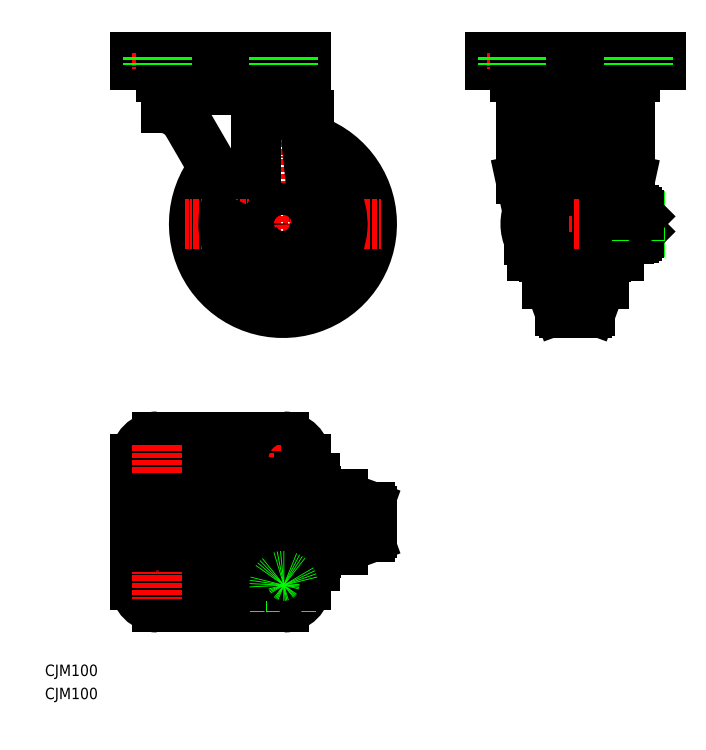
<metadata>
{"format":"dxf","ext":"dxf","renderer":"ezdxf+matplotlib","layout":"modelspace","background":"white","min_lineweight":24,"dpi":150}
</metadata>
<code>
0
SECTION
2
ENTITIES
0
LINE
8
CENTER
10
98.69
20
336.9
30
0
11
98.69
21
365.9
31
0
0
LINE
8
CENTER
10
133.7
20
211.9
30
0
11
133.7
21
321.9
31
0
0
LINE
8
0
10
145.9
20
322.7
30
0
11
151.7
21
266.9
31
0
0
LINE
8
0
10
118.7
20
257
30
0
11
118.7
21
324.9
31
0
0
LINE
8
0
10
118.1
20
257.9
30
0
11
78.94
21
325.4
31
0
0
ARC
8
0
10
133.7
20
266.9
30
0
40
31
50
155.6
51
60.63
0
ARC
8
0
10
133.7
20
266.9
30
0
40
50
50
141.2
51
74.92
0
LINE
8
CENTER
10
188.7
20
99.51
30
0
11
45.69
21
99.51
31
0
0
LINE
8
CENTER
10
70.94
20
135
30
0
11
55.44
21
135
31
0
0
LINE
8
CENTER
10
70.94
20
64.01
30
0
11
55.44
21
64.01
31
0
0
ARC
8
0
10
98.69
20
99.51
30
0
40
38
50
44.26
51
314.2
0
ARC
8
0
10
63.19
20
135
30
0
40
12.5
50
90
51
180
0
ARC
8
0
10
63.19
20
64.01
30
0
40
12.5
50
180
51
270
0
CIRCLE
8
0
10
63.19
20
135
30
0
40
5.25
0
CIRCLE
8
0
10
63.19
20
64.01
30
0
40
5.25
0
LINE
8
0
10
50.69
20
64.01
30
0
11
50.69
21
135
31
0
0
TEXT
8
0
10
4.087e-07
20
13.01
30
0
40
6.4
1
CJM100
0
TEXT
8
0
10
4.087e-07
20
4.866e-07
30
0
40
6.4
1
CJM100
0
LINE
8
CENTER
10
98.69
20
46.51
30
0
11
98.69
21
152.5
31
0
0
LINE
8
CENTER
10
133.7
20
132.5
30
0
11
133.7
21
58.01
31
0
0
ARC
8
0
10
180.7
20
93.11
30
0
40
3
50
290
51
2.036e-13
0
ARC
8
0
10
86.69
20
93.11
30
0
40
3
50
180
51
250
0
ARC
8
0
10
98.69
20
99.51
30
0
40
25.25
50
43.87
51
316.1
0
ARC
8
0
10
98.69
20
99.51
30
0
40
27.75
50
56.56
51
303.4
0
ARC
8
0
10
98.69
20
99.51
30
0
40
30.75
50
56.56
51
303.4
0
ARC
8
0
10
98.69
20
99.51
30
0
40
33.75
50
46.55
51
313.5
0
LINE
8
CENTER
10
141.9
20
64.01
30
0
11
126.4
21
64.01
31
0
0
ARC
8
0
10
129.4
20
78.01
30
0
40
10
50
244.8
51
295.2
0
LINE
8
0
10
140.2
20
65.01
30
0
11
127.2
21
65.01
31
0
0
LINE
8
0
10
141.7
20
68.01
30
0
11
125.7
21
68.01
31
0
0
LINE
8
0
10
152.4
20
82.01
30
0
11
114.9
21
82.01
31
0
0
LINE
8
0
10
182.8
20
91.01
30
0
11
84.55
21
91.01
31
0
0
LINE
8
0
10
167.2
20
83.51
30
0
11
100.2
21
83.51
31
0
0
LINE
8
0
10
151.7
20
78.01
30
0
11
119.5
21
78.01
31
0
0
LINE
8
0
10
151.7
20
75.01
30
0
11
119.5
21
75.01
31
0
0
LINE
8
0
10
134.2
20
51.51
30
0
11
63.19
21
51.51
31
0
0
LINE
8
0
10
100.2
20
85.01
30
0
11
85.67
21
90.29
31
0
0
LINE
8
CENTER
10
63.19
20
56.26
30
0
11
63.19
21
71.76
31
0
0
LINE
8
0
10
125.7
20
68.74
30
0
11
125.7
21
66.51
31
0
0
ARC
8
0
10
127.2
20
66.51
30
0
40
1.5
50
180
51
270
0
LINE
8
0
10
100.2
20
85.01
30
0
11
100.2
21
83.51
31
0
0
LINE
8
0
10
127.7
20
82.01
30
0
11
127.7
21
78.01
31
0
0
ARC
8
0
10
119.5
20
68.01
30
0
40
7
50
90
51
123.4
0
ARC
8
0
10
119.5
20
68.01
30
0
40
10
50
90
51
123.4
0
LINE
8
0
10
125.2
20
75.01
30
0
11
125.2
21
68.96
31
0
0
LINE
8
0
10
114.9
20
83.51
30
0
11
114.9
21
82.01
31
0
0
ARC
8
0
10
137.9
20
78.01
30
0
40
10
50
244.8
51
295.2
0
LINE
8
0
10
141.7
20
68.74
30
0
11
141.7
21
66.51
31
0
0
ARC
8
0
10
134.2
20
64.01
30
0
40
5.25
50
185.8
51
10.98
0
LINE
8
0
10
146.7
20
64.01
30
0
11
146.7
21
75.01
31
0
0
ARC
8
0
10
134.2
20
64.01
30
0
40
12.5
50
270
51
0
0
LINE
8
CENTER
10
134.2
20
56.26
30
0
11
134.2
21
71.76
31
0
0
LINE
8
0
10
138.7
20
63.76
30
0
11
128.7
21
63.76
31
0
0
LINE
8
0
10
137.9
20
63.01
30
0
11
129.4
21
63.01
31
0
0
LINE
8
0
10
129.4
20
63.01
30
0
11
129.4
21
65.01
31
0
0
LINE
8
0
10
128.7
20
63.76
30
0
11
129.4
21
63.01
31
0
0
LINE
8
0
10
128.7
20
65.01
30
0
11
128.7
21
63.76
31
0
0
LINE
8
0
10
137.9
20
63.01
30
0
11
137.9
21
65.01
31
0
0
LINE
8
0
10
138.7
20
63.76
30
0
11
137.9
21
63.01
31
0
0
LINE
8
0
10
138.7
20
65.01
30
0
11
138.7
21
63.76
31
0
0
ARC
8
0
10
140.2
20
66.51
30
0
40
1.5
50
270
51
0
0
LINE
8
0
10
146.7
20
66.76
30
0
11
146.7
21
66.76
31
0
0
LINE
8
0
10
139.7
20
82.01
30
0
11
139.7
21
78.01
31
0
0
LINE
8
0
10
133.7
20
68.96
30
0
11
133.7
21
75.01
31
0
0
LINE
8
0
10
142.2
20
75.01
30
0
11
142.2
21
68.96
31
0
0
LINE
8
0
10
146.7
20
78.01
30
0
11
146.7
21
82.01
31
0
0
LINE
8
0
10
151.7
20
78.01
30
0
11
151.7
21
75.01
31
0
0
LINE
8
0
10
146.7
20
69.51
30
0
11
146.7
21
69.51
31
0
0
LINE
8
0
10
152.4
20
83.51
30
0
11
152.4
21
82.01
31
0
0
LINE
8
0
10
167.2
20
85.01
30
0
11
181.7
21
90.29
31
0
0
LINE
8
0
10
167.2
20
85.01
30
0
11
167.2
21
83.51
31
0
0
LINE
8
CENTER
10
141.9
20
135
30
0
11
126.4
21
135
31
0
0
LINE
8
0
10
142.7
20
125.5
30
0
11
124.7
21
125.5
31
0
0
ARC
8
0
10
133.7
20
106.3
30
0
40
21.25
50
64.94
51
115.1
0
LINE
8
0
10
152.4
20
117
30
0
11
114.9
21
117
31
0
0
LINE
8
0
10
182.8
20
108
30
0
11
84.55
21
108
31
0
0
LINE
8
0
10
167.2
20
115.5
30
0
11
100.2
21
115.5
31
0
0
LINE
8
0
10
151.7
20
121
30
0
11
119.5
21
121
31
0
0
LINE
8
0
10
151.7
20
124
30
0
11
119.5
21
124
31
0
0
LINE
8
0
10
134.2
20
147.5
30
0
11
63.19
21
147.5
31
0
0
LINE
8
CENTER
10
63.19
20
127.3
30
0
11
63.19
21
142.8
31
0
0
LINE
8
0
10
100.2
20
114
30
0
11
85.67
21
108.7
31
0
0
LINE
8
0
10
83.69
20
105.9
30
0
11
83.69
21
93.11
31
0
0
ARC
8
0
10
86.69
20
105.9
30
0
40
3
50
110
51
180
0
LINE
8
0
10
100.2
20
115.5
30
0
11
100.2
21
114
31
0
0
ARC
8
0
10
119.5
20
131
30
0
40
7
50
236.6
51
270
0
ARC
8
0
10
119.5
20
131
30
0
40
10
50
236.6
51
270
0
LINE
8
0
10
114.9
20
117
30
0
11
114.9
21
115.5
31
0
0
LINE
8
0
10
127.7
20
121
30
0
11
127.7
21
117
31
0
0
LINE
8
0
10
124.7
20
125.5
30
0
11
124.7
21
124
31
0
0
LINE
8
CENTER
10
134.2
20
127.3
30
0
11
134.2
21
142.8
31
0
0
ARC
8
0
10
134.2
20
135
30
0
40
12.5
50
0
51
90
0
CIRCLE
8
0
10
134.2
20
135
30
0
40
5.25
0
LINE
8
0
10
139.7
20
121
30
0
11
139.7
21
117
31
0
0
LINE
8
0
10
142.7
20
125.5
30
0
11
142.7
21
124
31
0
0
LINE
8
0
10
146.7
20
124
30
0
11
146.7
21
135
31
0
0
LINE
8
0
10
151.7
20
124
30
0
11
151.7
21
121
31
0
0
LINE
8
0
10
146.7
20
117
30
0
11
146.7
21
121
31
0
0
LINE
8
0
10
152.4
20
117
30
0
11
152.4
21
115.5
31
0
0
LINE
8
0
10
167.2
20
115.5
30
0
11
167.2
21
114
31
0
0
LINE
8
0
10
167.2
20
114
30
0
11
181.7
21
108.7
31
0
0
LINE
8
0
10
183.7
20
105.9
30
0
11
183.7
21
93.11
31
0
0
ARC
8
0
10
180.7
20
105.9
30
0
40
3
50
2.036e-13
51
70.02
0
LINE
8
CENTER
10
188.7
20
266.9
30
0
11
78.69
21
266.9
31
0
0
ARC
8
0
10
133.7
20
266.9
30
0
40
18
50
210
51
0
0
CIRCLE
8
0
10
133.7
20
266.9
30
0
40
9
0
ARC
8
0
10
65.69
20
359.1
30
0
40
5.667
50
208.1
51
270
0
LINE
8
0
10
146.7
20
356.4
30
0
11
50.69
21
356.4
31
0
0
LINE
8
0
10
146.7
20
360.9
30
0
11
50.69
21
360.9
31
0
0
LINE
8
0
10
50.69
20
356.4
30
0
11
50.69
21
360.9
31
0
0
LINE
8
0
10
140.4
20
335.9
30
0
11
118.7
21
335.9
31
0
0
ARC
8
0
10
123.9
20
336.4
30
0
40
5.5
50
27.04
51
90
0
ARC
8
0
10
124.9
20
349.4
30
0
40
7.5
50
270
51
360
0
ARC
8
0
10
125.2
20
349.4
30
0
40
4.5
50
33.75
51
62.73
0
LINE
8
0
10
132.4
20
351.9
30
0
11
64.94
21
351.9
31
0
0
LINE
8
0
10
131.7
20
353.4
30
0
11
65.69
21
353.4
31
0
0
ARC
8
0
10
92.19
20
349.4
30
0
40
4.5
50
33.75
51
62.73
0
LINE
8
0
10
124.9
20
341.9
30
0
11
72.44
21
341.9
31
0
0
ARC
8
0
10
72.44
20
349.4
30
0
40
7.5
50
180
51
270
0
ARC
8
0
10
64.26
20
313.1
30
0
40
19.15
50
39.93
51
78.91
0
LINE
8
0
10
67.94
20
331.9
30
0
11
67.94
21
336.4
31
0
0
ARC
8
0
10
73.44
20
336.4
30
0
40
5.5
50
90
51
180
0
ARC
8
0
10
82.19
20
349.4
30
0
40
4.5
50
117.3
51
146.3
0
LINE
8
CENTER
10
63.19
20
353.9
30
0
11
63.19
21
363.4
31
0
0
LINE
8
0
10
64.94
20
349.4
30
0
11
64.94
21
351.9
31
0
0
ARC
8
0
10
72.19
20
349.4
30
0
40
4.5
50
117.3
51
146.3
0
ARC
8
0
10
72.19
20
349.4
30
0
40
4.5
50
33.75
51
62.73
0
ARC
8
0
10
82.19
20
349.4
30
0
40
4.5
50
33.75
51
62.73
0
ARC
8
0
10
92.19
20
349.4
30
0
40
4.5
50
117.3
51
146.3
0
ARC
8
0
10
115.2
20
349.4
30
0
40
4.5
50
117.3
51
146.3
0
ARC
8
0
10
105.2
20
349.4
30
0
40
4.5
50
117.3
51
146.3
0
ARC
8
0
10
105.2
20
349.4
30
0
40
4.5
50
33.75
51
62.73
0
ARC
8
0
10
115.2
20
349.4
30
0
40
4.5
50
33.75
51
62.73
0
ARC
8
0
10
125.2
20
349.4
30
0
40
4.5
50
117.3
51
146.3
0
ARC
8
0
10
147.9
20
322.9
30
0
40
2
50
90
51
185.9
0
ARC
8
0
10
140.2
20
328
30
0
40
7.975
50
359.8
51
90.18
0
ARC
8
0
10
133.7
20
341.4
30
0
40
5.5
50
207
51
270
0
LINE
8
0
10
148.2
20
324.9
30
0
11
147.9
21
324.9
31
0
0
LINE
8
0
10
148.2
20
324.9
30
0
11
148.2
21
328
31
0
0
LINE
8
CENTER
10
134.2
20
353.9
30
0
11
134.2
21
363.4
31
0
0
ARC
8
0
10
131.7
20
359.1
30
0
40
5.667
50
270
51
331.9
0
LINE
8
0
10
132.4
20
349.4
30
0
11
132.4
21
351.9
31
0
0
LINE
8
0
10
146.7
20
356.4
30
0
11
146.7
21
360.9
31
0
0
LINE
8
CENTER
10
297.9
20
365.9
30
0
11
297.9
21
211.9
31
0
0
LINE
8
0
10
280.4
20
285.7
30
0
11
280.4
21
248.2
31
0
0
LINE
8
0
10
315.4
20
285.7
30
0
11
315.4
21
248.2
31
0
0
LINE
8
0
10
281.9
20
300.4
30
0
11
281.9
21
233.4
31
0
0
LINE
8
0
10
313.9
20
300.4
30
0
11
313.9
21
233.4
31
0
0
LINE
8
0
10
289.4
20
316.1
30
0
11
289.4
21
217.8
31
0
0
LINE
8
0
10
306.4
20
316.1
30
0
11
306.4
21
217.8
31
0
0
LINE
8
0
10
328.7
20
291.9
30
0
11
325.1
21
275.4
31
0
0
LINE
8
0
10
267.2
20
291.9
30
0
11
271.1
21
273.9
31
0
0
LINE
8
0
10
273.4
20
329.9
30
0
11
273.4
21
248.9
31
0
0
LINE
8
0
10
322.4
20
329.9
30
0
11
322.4
21
248.9
31
0
0
LINE
8
0
10
276.4
20
322.9
30
0
11
276.4
21
248.9
31
0
0
LINE
8
0
10
319.4
20
322.9
30
0
11
319.4
21
248.9
31
0
0
LINE
8
CENTER
10
264.9
20
266.9
30
0
11
339.4
21
266.9
31
0
0
LINE
8
0
10
283.4
20
233.4
30
0
11
288.7
21
218.9
31
0
0
LINE
8
0
10
281.9
20
233.4
30
0
11
283.4
21
233.4
31
0
0
LINE
8
0
10
273.4
20
248.9
30
0
11
276.4
21
248.9
31
0
0
LINE
8
0
10
280.4
20
248.2
30
0
11
281.9
21
248.2
31
0
0
ARC
8
0
10
291.2
20
266.9
30
0
40
21.25
50
154.9
51
205.1
0
LINE
8
0
10
271.9
20
275.9
30
0
11
271.9
21
257.9
31
0
0
LINE
8
0
10
276.4
20
260.9
30
0
11
280.4
21
260.9
31
0
0
LINE
8
0
10
271.9
20
257.9
30
0
11
273.4
21
257.9
31
0
0
LINE
8
0
10
276.4
20
272.9
30
0
11
280.4
21
272.9
31
0
0
LINE
8
0
10
271.9
20
275.9
30
0
11
273.4
21
275.9
31
0
0
LINE
8
0
10
312.4
20
233.4
30
0
11
307.1
21
218.9
31
0
0
LINE
8
0
10
291.5
20
216.9
30
0
11
304.3
21
216.9
31
0
0
ARC
8
0
10
291.5
20
219.9
30
0
40
3
50
200
51
270
0
ARC
8
0
10
304.3
20
219.9
30
0
40
3
50
270
51
340
0
LINE
8
0
10
315.4
20
260.9
30
0
11
319.4
21
260.9
31
0
0
LINE
8
0
10
315.4
20
272.9
30
0
11
319.4
21
272.9
31
0
0
LINE
8
0
10
312.4
20
233.4
30
0
11
313.9
21
233.4
31
0
0
LINE
8
0
10
313.9
20
248.2
30
0
11
315.4
21
248.2
31
0
0
LINE
8
0
10
319.4
20
248.9
30
0
11
322.4
21
248.9
31
0
0
LINE
8
0
10
333.7
20
271.9
30
0
11
333.7
21
261.9
31
0
0
LINE
8
0
10
329.4
20
274.9
30
0
11
329.4
21
258.9
31
0
0
ARC
8
0
10
319.4
20
266.9
30
0
40
10
50
331.6
51
28.36
0
LINE
8
0
10
332.4
20
273.4
30
0
11
332.4
21
260.4
31
0
0
LINE
8
0
10
334.4
20
271.2
30
0
11
334.4
21
262.7
31
0
0
LINE
8
0
10
322.4
20
262.2
30
0
11
328.2
21
262.2
31
0
0
LINE
8
0
10
322.4
20
258.4
30
0
11
328.2
21
258.4
31
0
0
LINE
8
0
10
334.4
20
262.7
30
0
11
332.4
21
262.7
31
0
0
LINE
8
0
10
332.4
20
261.9
30
0
11
333.7
21
261.9
31
0
0
LINE
8
0
10
333.7
20
261.9
30
0
11
334.4
21
262.7
31
0
0
ARC
8
0
10
330.9
20
260.4
30
0
40
1.5
50
270
51
0
0
LINE
8
0
10
328.9
20
258.9
30
0
11
330.9
21
258.9
31
0
0
ARC
8
0
10
327.4
20
260.3
30
0
40
2.065
50
294.8
51
65.24
0
LINE
8
0
10
322.4
20
271.7
30
0
11
328.2
21
271.7
31
0
0
LINE
8
0
10
322.4
20
275.4
30
0
11
328.2
21
275.4
31
0
0
LINE
8
0
10
334.4
20
271.2
30
0
11
332.4
21
271.2
31
0
0
LINE
8
0
10
332.4
20
271.9
30
0
11
333.7
21
271.9
31
0
0
LINE
8
0
10
333.7
20
271.9
30
0
11
334.4
21
271.2
31
0
0
ARC
8
0
10
330.9
20
273.4
30
0
40
1.5
50
0
51
90
0
LINE
8
0
10
328.9
20
274.9
30
0
11
330.9
21
274.9
31
0
0
ARC
8
0
10
327.4
20
273.6
30
0
40
2.065
50
294.8
51
65.24
0
LINE
8
0
10
283.4
20
300.4
30
0
11
288.7
21
315
31
0
0
LINE
8
0
10
279.4
20
335.9
30
0
11
316.4
21
335.9
31
0
0
LINE
8
0
10
278.4
20
324.9
30
0
11
317.4
21
324.9
31
0
0
LINE
8
0
10
324.2
20
341.9
30
0
11
271.7
21
341.9
31
0
0
LINE
8
0
10
331.7
20
351.9
30
0
11
264.2
21
351.9
31
0
0
LINE
8
0
10
330.9
20
353.4
30
0
11
264.9
21
353.4
31
0
0
LINE
8
0
10
345.9
20
356.4
30
0
11
249.9
21
356.4
31
0
0
LINE
8
0
10
345.9
20
360.9
30
0
11
249.9
21
360.9
31
0
0
ARC
8
0
10
286.4
20
314.9
30
0
40
10
50
90
51
180
0
ARC
8
0
10
278.4
20
322.9
30
0
40
2
50
90
51
180
0
LINE
8
0
10
267.2
20
335.9
30
0
11
267.2
21
291.9
31
0
0
ARC
8
0
10
278.4
20
319.9
30
0
40
5
50
90
51
180
0
LINE
8
0
10
280.4
20
285.7
30
0
11
281.9
21
285.7
31
0
0
LINE
8
0
10
281.9
20
300.4
30
0
11
283.4
21
300.4
31
0
0
LINE
8
0
10
249.9
20
356.4
30
0
11
249.9
21
360.9
31
0
0
ARC
8
0
10
271.7
20
349.4
30
0
40
7.5
50
180
51
270
0
ARC
8
0
10
273.2
20
335.9
30
0
40
5.998
50
90
51
180
0
ARC
8
0
10
279.4
20
329.9
30
0
40
6
50
90
51
180
0
LINE
8
CENTER
10
262.4
20
353.9
30
0
11
262.4
21
363.4
31
0
0
ARC
8
0
10
264.9
20
359.1
30
0
40
5.667
50
208.1
51
270
0
ARC
8
0
10
271.4
20
349.4
30
0
40
4.5
50
117.3
51
146.3
0
LINE
8
0
10
264.2
20
349.4
30
0
11
264.2
21
351.9
31
0
0
ARC
8
0
10
281.4
20
349.4
30
0
40
4.5
50
117.3
51
146.3
0
ARC
8
0
10
271.4
20
349.4
30
0
40
4.5
50
33.75
51
62.73
0
ARC
8
0
10
281.4
20
349.4
30
0
40
4.5
50
33.75
51
62.73
0
ARC
8
0
10
309.4
20
314.9
30
0
40
10
50
0
51
90
0
ARC
8
0
10
317.4
20
322.9
30
0
40
2
50
0
51
90
0
LINE
8
0
10
328.7
20
335.9
30
0
11
328.7
21
291.9
31
0
0
ARC
8
0
10
317.4
20
319.9
30
0
40
5
50
0
51
90
0
LINE
8
0
10
313.9
20
285.7
30
0
11
315.4
21
285.7
31
0
0
LINE
8
0
10
291.5
20
316.9
30
0
11
304.3
21
316.9
31
0
0
ARC
8
0
10
291.5
20
313.9
30
0
40
3
50
90
51
160
0
LINE
8
0
10
312.4
20
300.4
30
0
11
307.1
21
315
31
0
0
LINE
8
0
10
312.4
20
300.4
30
0
11
313.9
21
300.4
31
0
0
ARC
8
0
10
304.3
20
313.9
30
0
40
3
50
19.98
51
90
0
ARC
8
0
10
316.4
20
329.9
30
0
40
6
50
0
51
90
0
ARC
8
0
10
291.4
20
349.4
30
0
40
4.5
50
33.75
51
62.73
0
ARC
8
0
10
291.4
20
349.4
30
0
40
4.5
50
117.3
51
146.3
0
ARC
8
0
10
304.4
20
349.4
30
0
40
4.5
50
117.3
51
146.3
0
ARC
8
0
10
314.4
20
349.4
30
0
40
4.5
50
117.3
51
146.3
0
ARC
8
0
10
304.4
20
349.4
30
0
40
4.5
50
33.75
51
62.73
0
ARC
8
0
10
314.4
20
349.4
30
0
40
4.5
50
33.75
51
62.73
0
ARC
8
0
10
324.2
20
349.4
30
0
40
7.5
50
270
51
360
0
ARC
8
0
10
322.7
20
335.9
30
0
40
6
50
0
51
90
0
ARC
8
0
10
330.9
20
359.1
30
0
40
5.667
50
270
51
331.9
0
LINE
8
CENTER
10
333.4
20
353.9
30
0
11
333.4
21
363.4
31
0
0
ARC
8
0
10
324.4
20
349.4
30
0
40
4.5
50
33.75
51
62.73
0
ARC
8
0
10
324.4
20
349.4
30
0
40
4.5
50
117.3
51
146.3
0
LINE
8
0
10
331.7
20
349.4
30
0
11
331.7
21
351.9
31
0
0
LINE
8
0
10
345.9
20
356.4
30
0
11
345.9
21
360.9
31
0
0
ARC
8
0
10
134.2
20
64.01
30
0
40
5.25
50
10.98
51
185.8
0
LINE
8
0
10
57.94
20
360.9
30
0
11
57.94
21
356.4
31
0
0
LINE
8
0
10
68.44
20
360.9
30
0
11
68.44
21
356.4
31
0
0
LINE
8
0
10
128.9
20
360.9
30
0
11
128.9
21
356.4
31
0
0
LINE
8
0
10
139.4
20
360.9
30
0
11
139.4
21
356.4
31
0
0
LINE
8
0
10
257.2
20
360.9
30
0
11
257.2
21
356.4
31
0
0
LINE
8
0
10
267.7
20
360.9
30
0
11
267.7
21
356.4
31
0
0
LINE
8
0
10
328.2
20
360.9
30
0
11
328.2
21
356.4
31
0
0
LINE
8
0
10
338.7
20
360.9
30
0
11
338.7
21
356.4
31
0
0
ARC
8
0
10
133.7
20
266.9
30
0
40
33.5
50
152.6
51
63.6
0
ARC
8
0
10
133.7
20
266.9
30
0
40
19.08
50
190.7
51
26.15
0
ENDSEC
0
EOF

</code>
